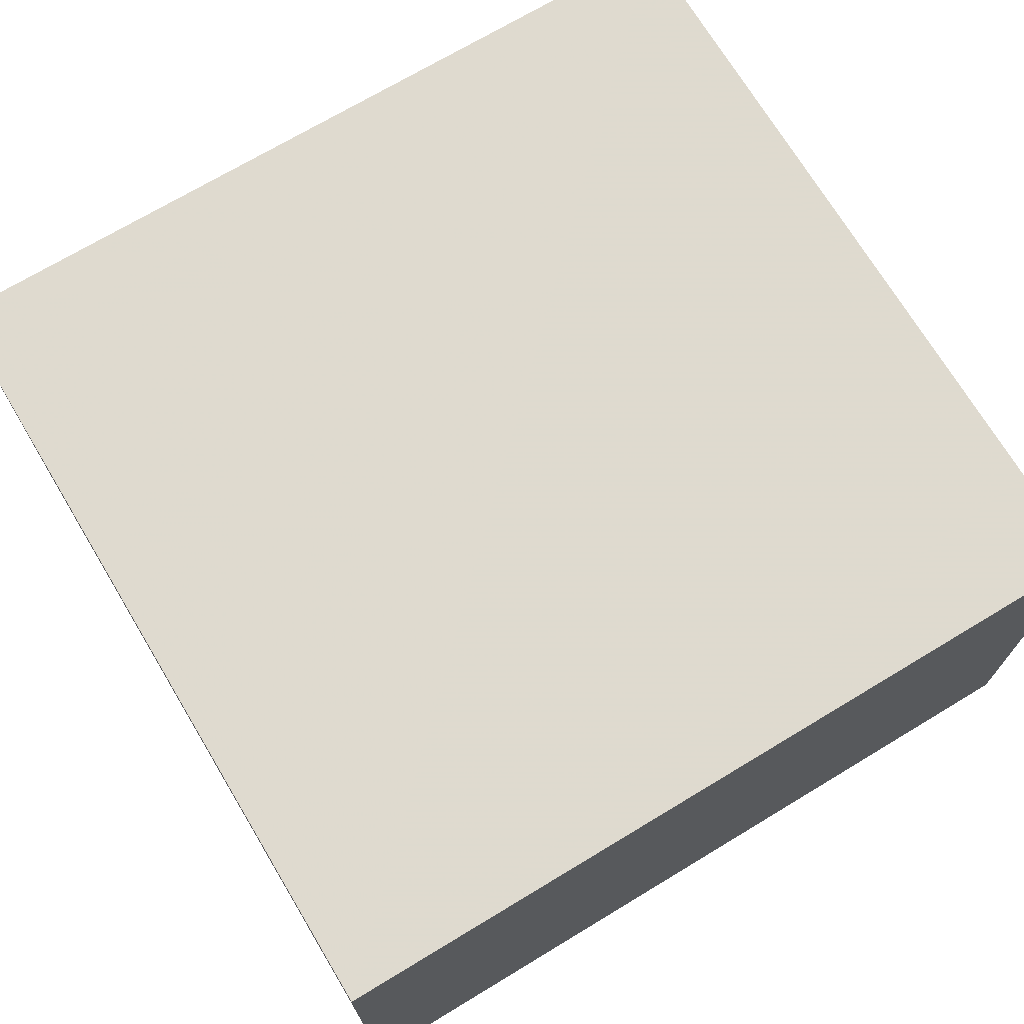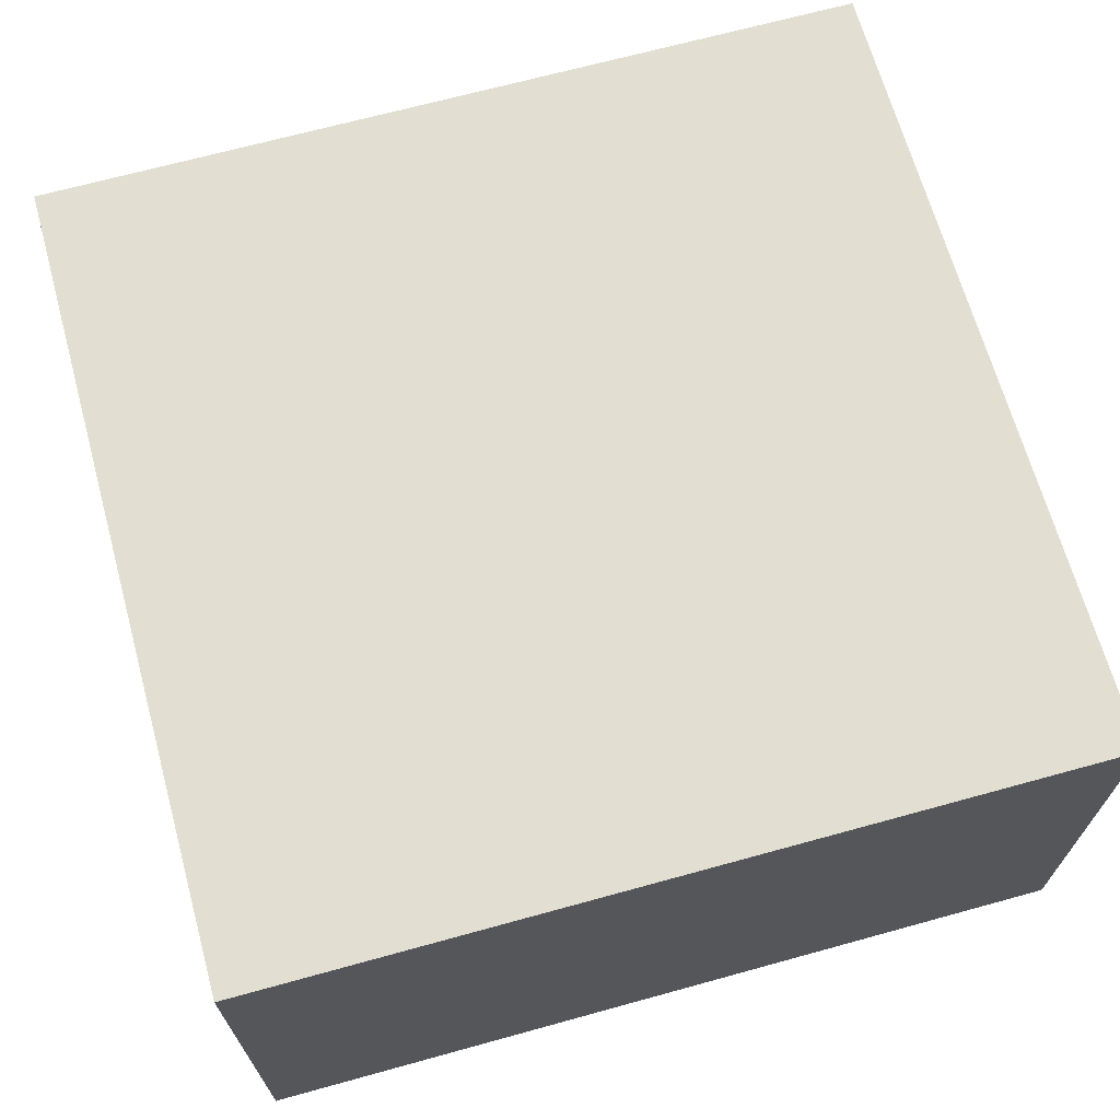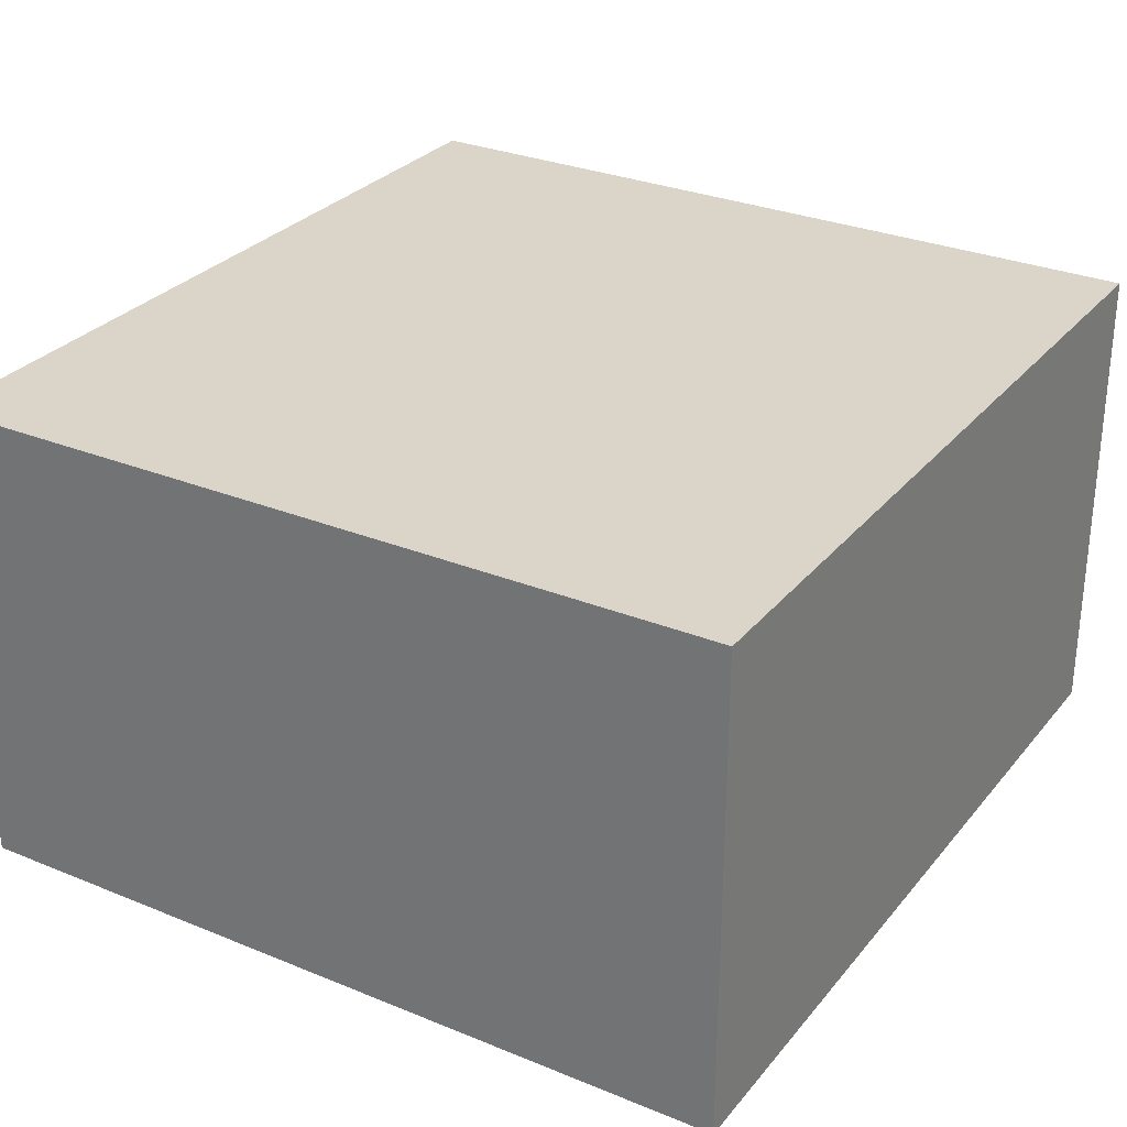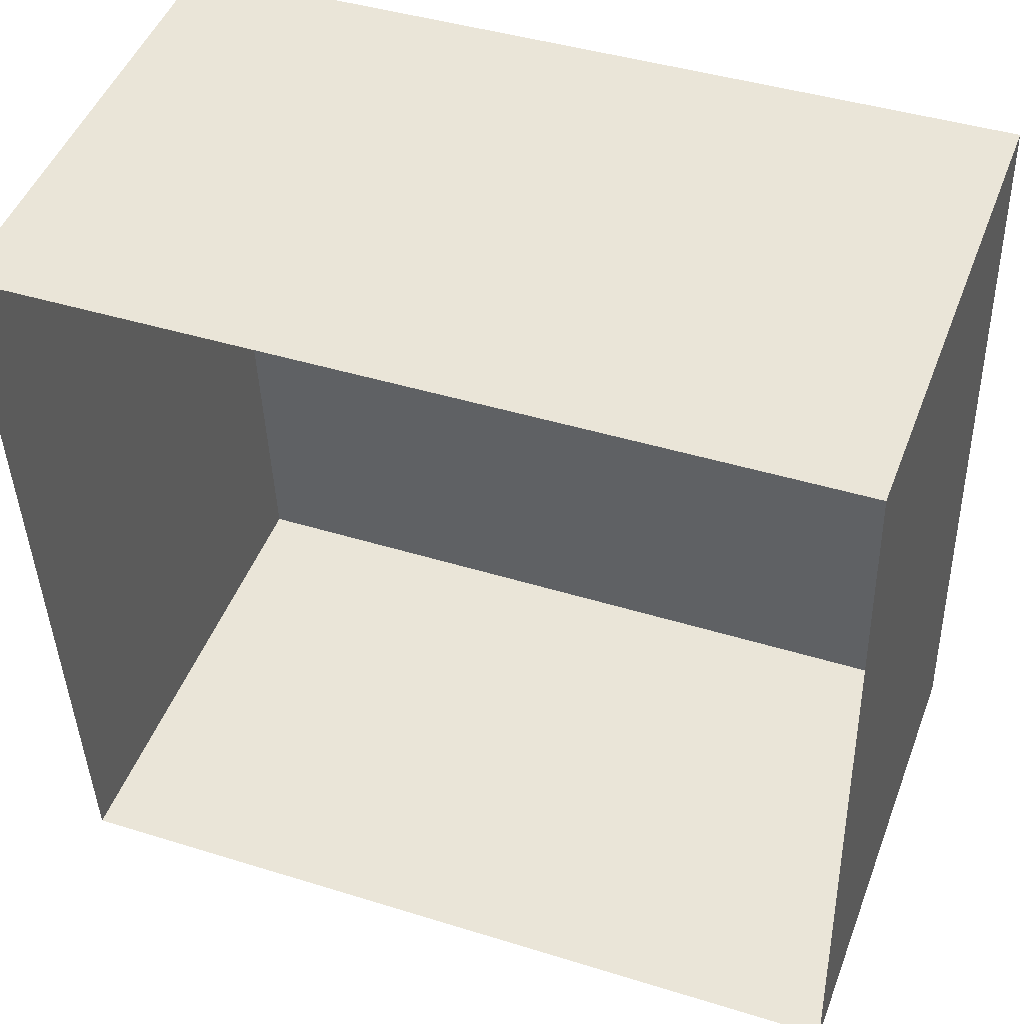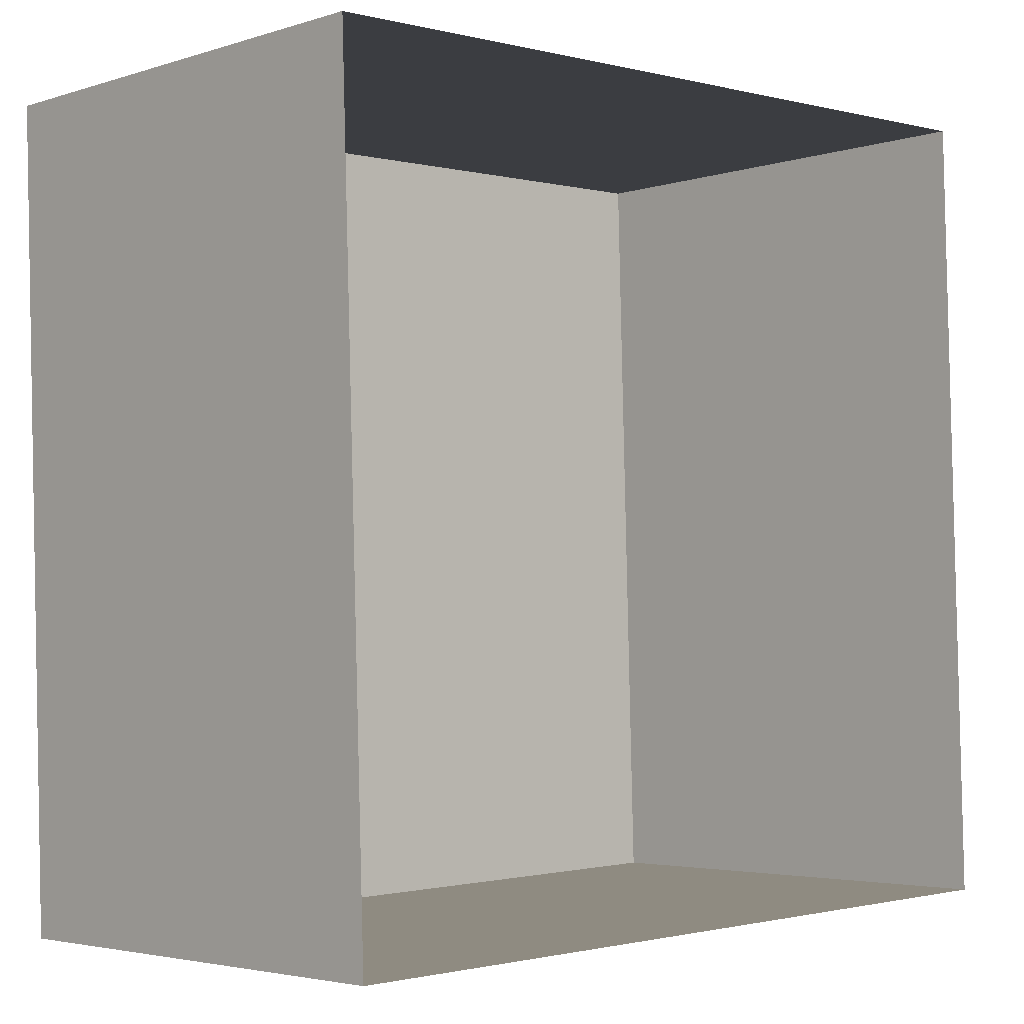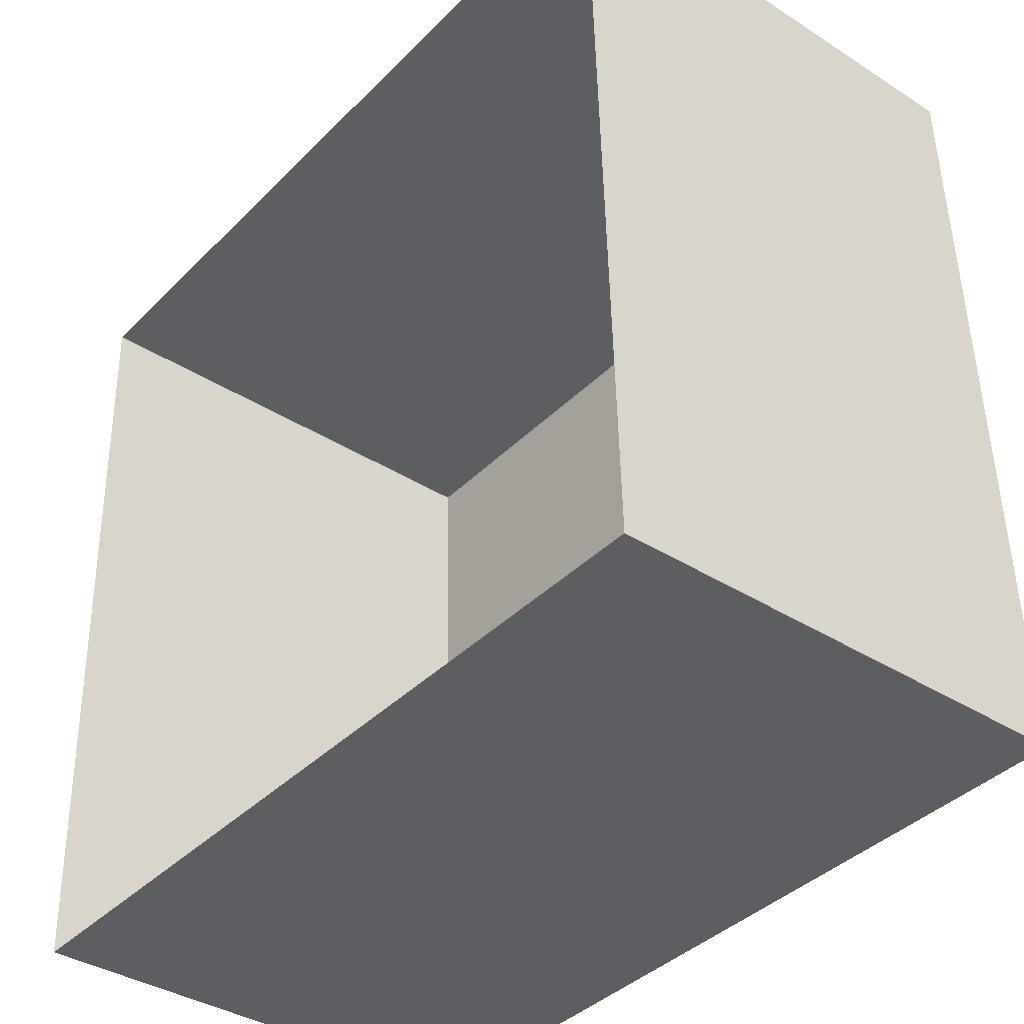
<metadata>
{"format":"obj","ext":"obj","renderer":"f3d","projection":"perspective","resolution":1024,"background":"white","views":[{"elev":70.9,"azim":-32.7,"up":"+Z"},{"elev":67.9,"azim":162.7,"up":"+Z"},{"elev":29.2,"azim":-60.3,"up":"+Z"},{"elev":47.7,"azim":-159.7,"up":"+Y"},{"elev":-3.4,"azim":136.4,"up":"+Y"},{"elev":-37.4,"azim":-129.4,"up":"+Y"}]}
</metadata>
<code>
v -2.212e+05 -1.257e+05 24.05
v -2.212e+05 -1.257e+05 24.05
v -2.212e+05 -1.257e+05 24.05
v -2.212e+05 -1.257e+05 24.05
v -2.212e+05 -1.257e+05 27.01
v -2.212e+05 -1.257e+05 27.01
v -2.212e+05 -1.257e+05 27.01
v -2.212e+05 -1.257e+05 27.01
f 1 2 3
f 4 1 3
f 5 6 7
f 8 5 7
f 8 2 1
f 5 8 1
f 8 3 2
f 8 7 3
f 6 4 3
f 7 6 3
f 6 1 4
f 6 5 1

</code>
